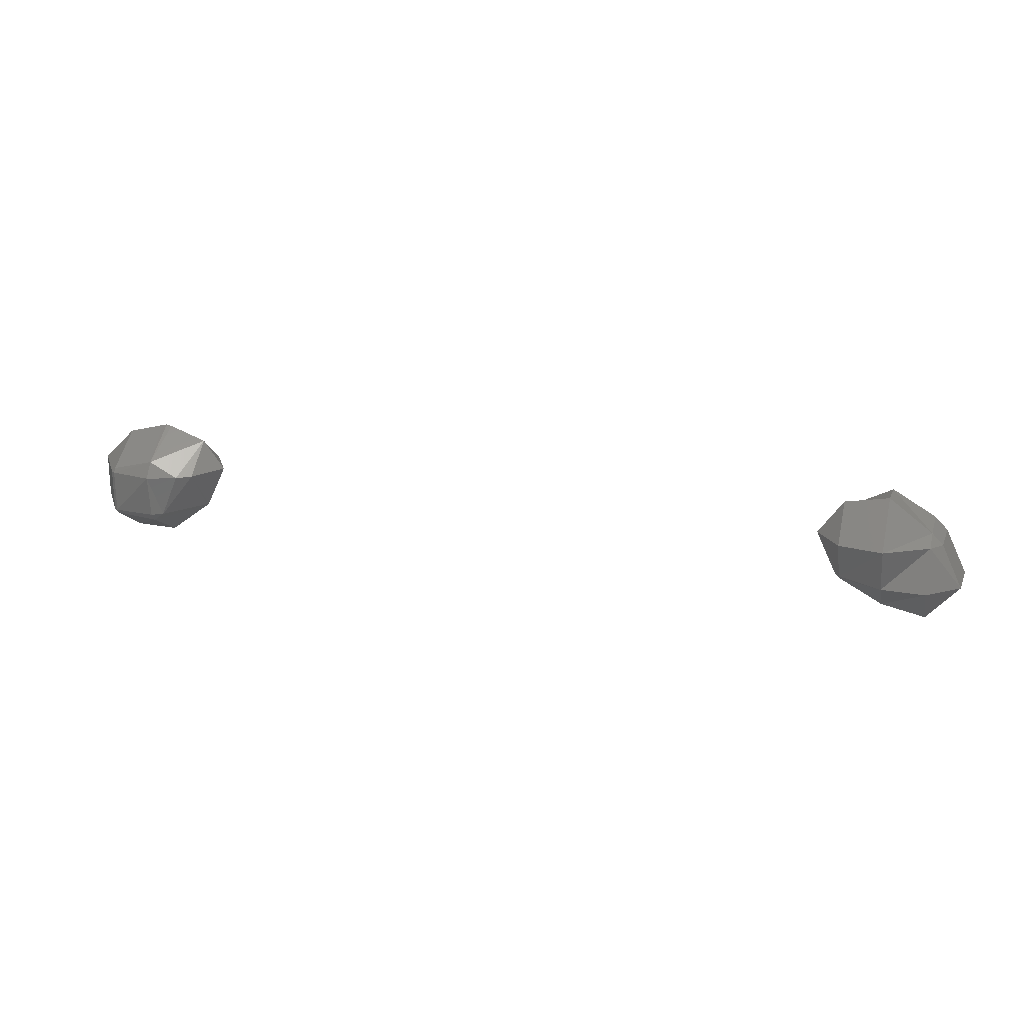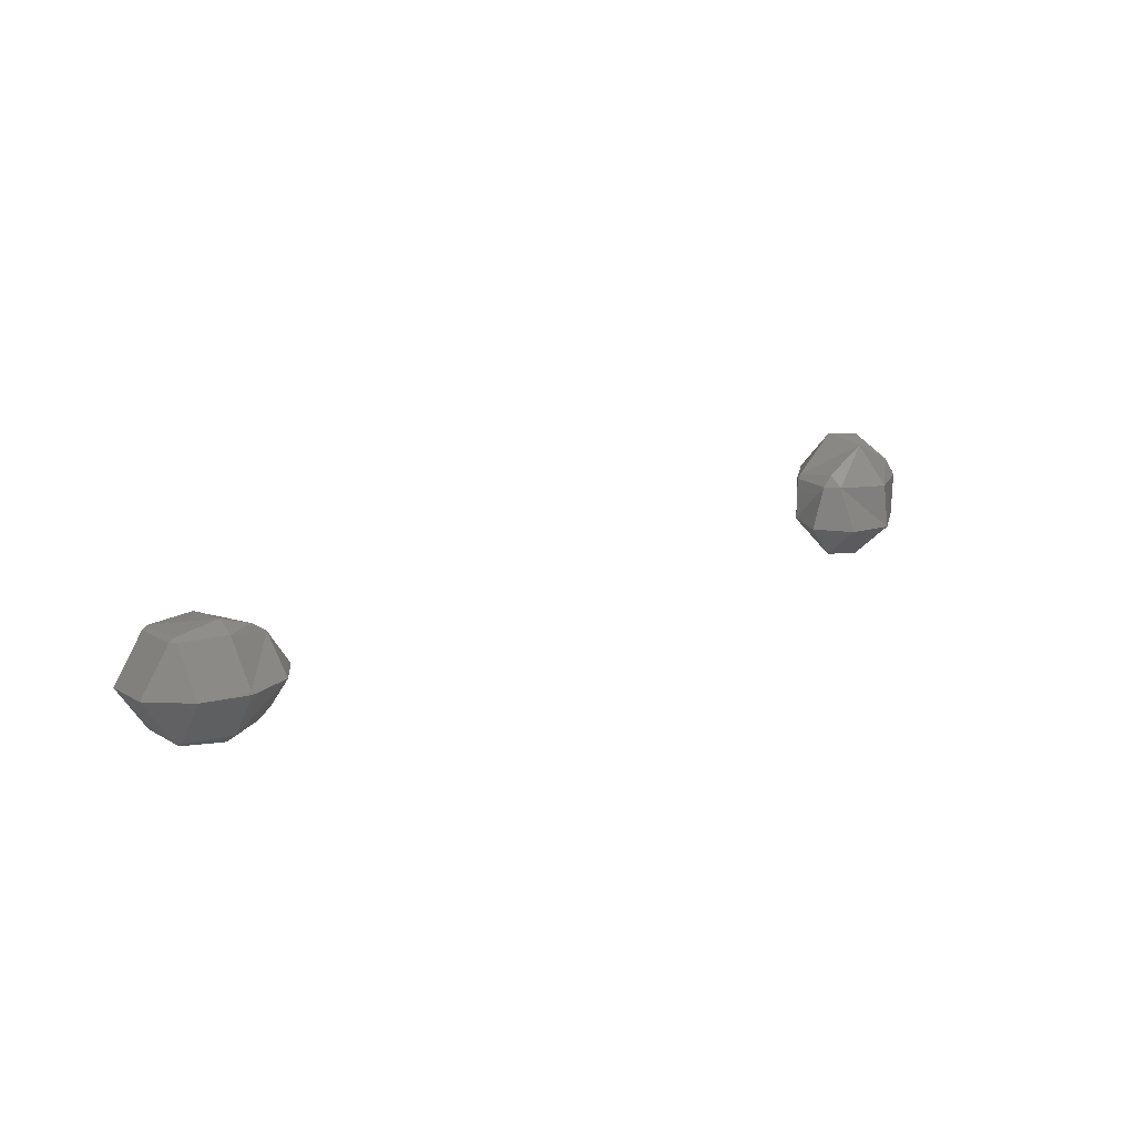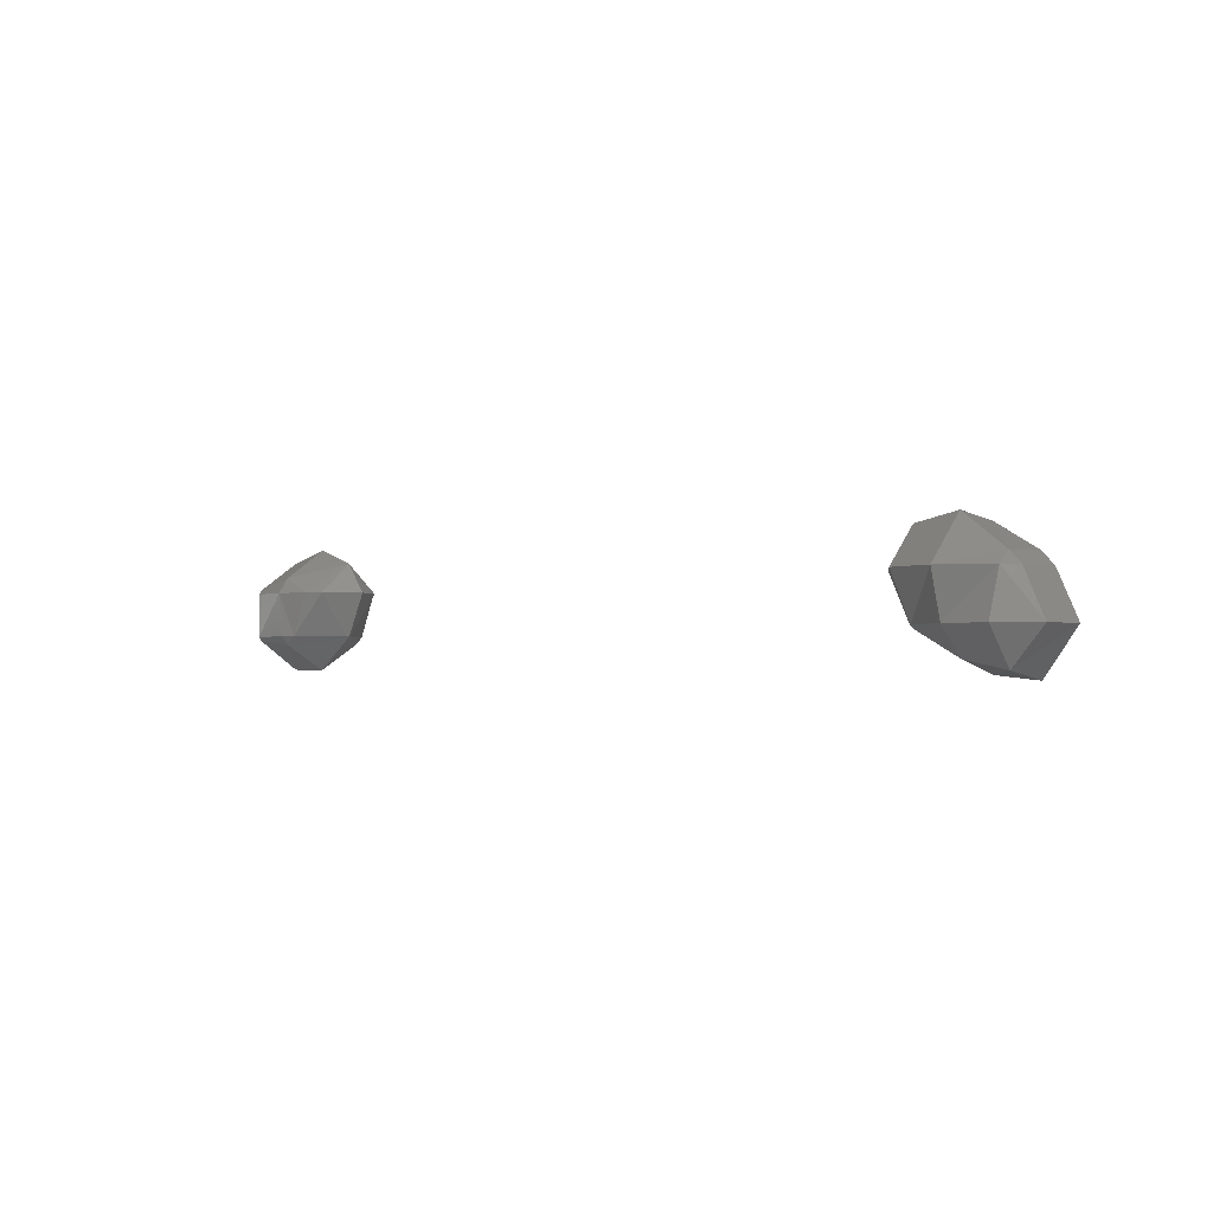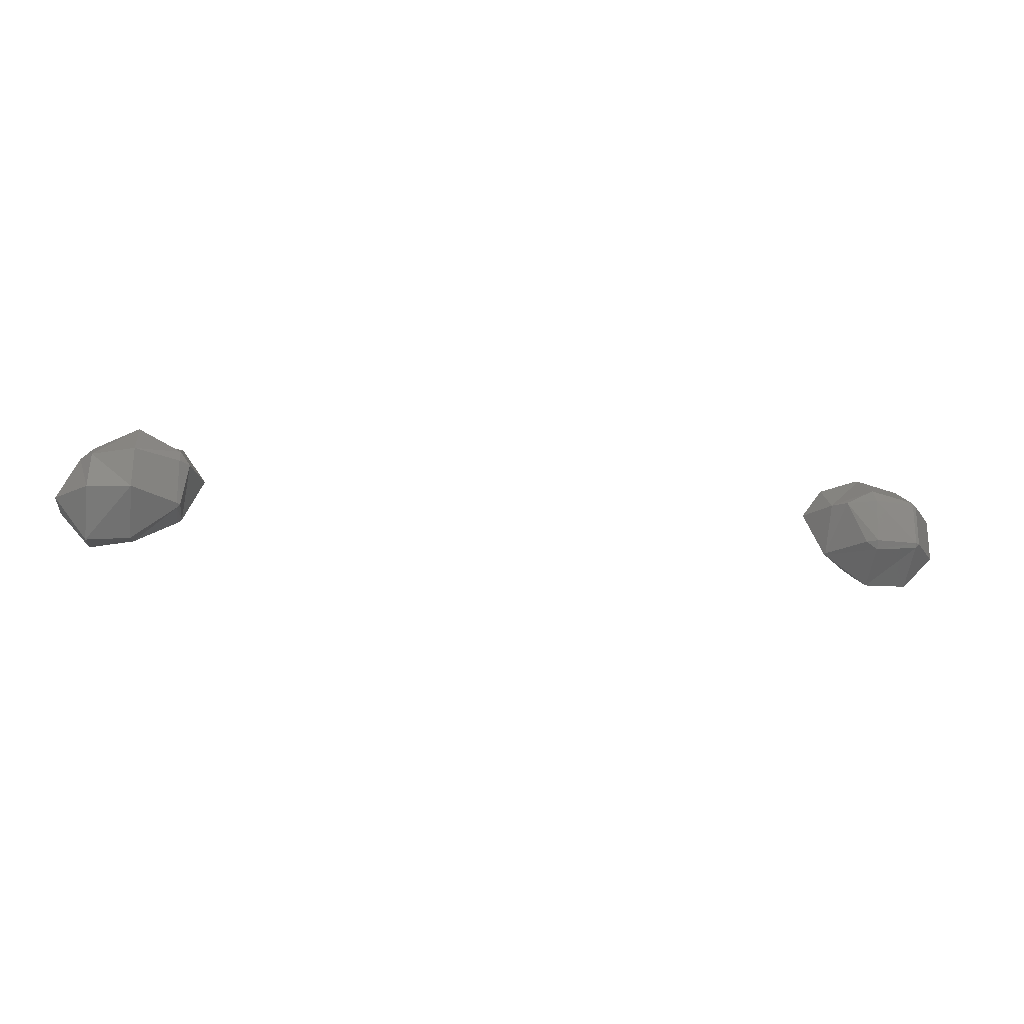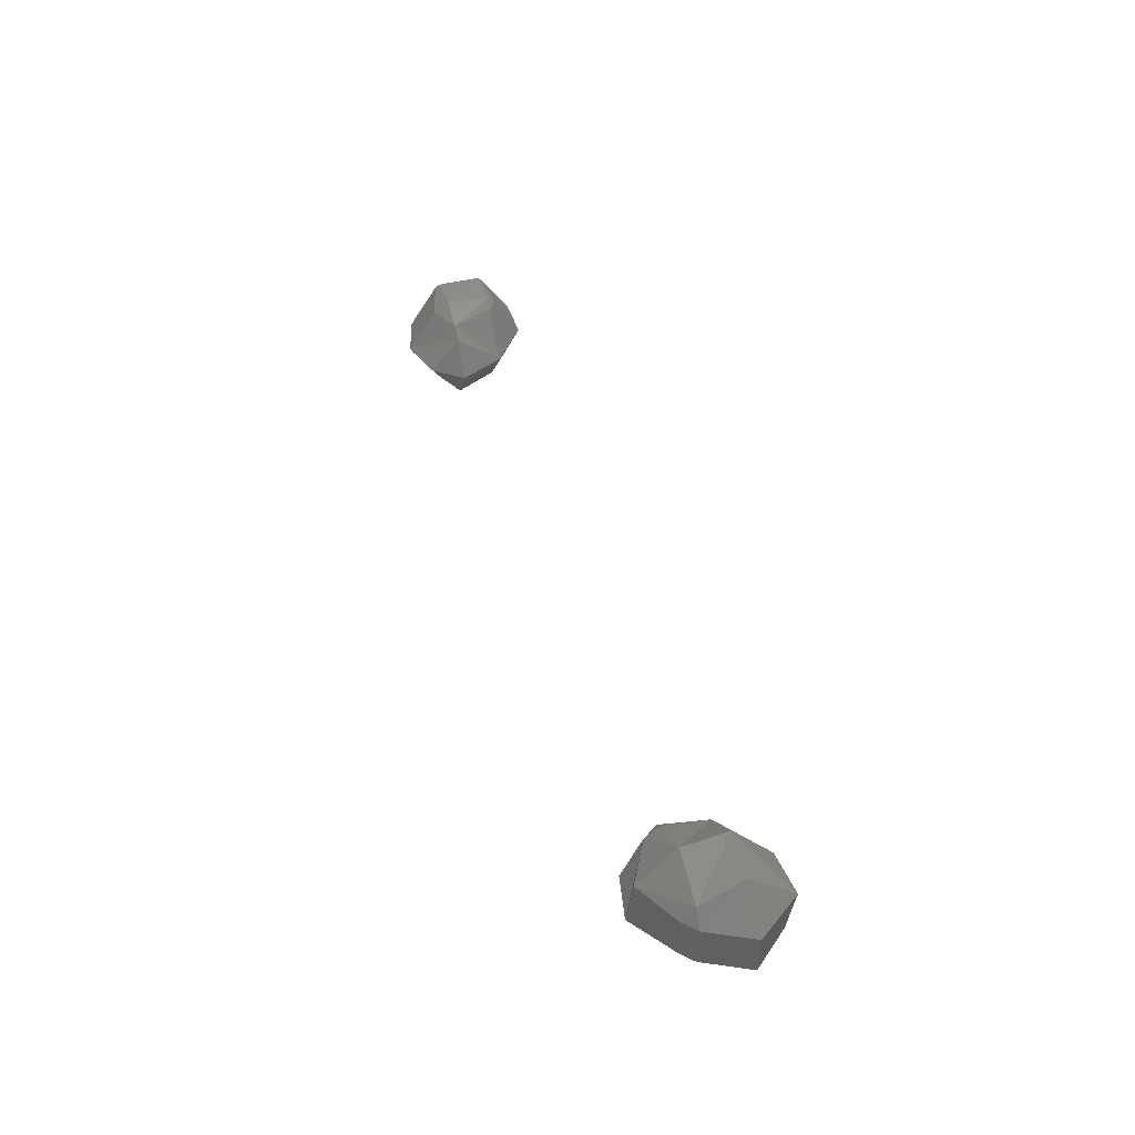
<metadata>
{"format":"stl","ext":"stl","renderer":"f3d","projection":"perspective","resolution":1024,"background":"white","views":[{"elev":21.1,"azim":16.8,"up":"+Z"},{"elev":16.6,"azim":-40.7,"up":"+Y"},{"elev":-1.9,"azim":44.4,"up":"+Z"},{"elev":-21.6,"azim":171.5,"up":"+Z"},{"elev":44.4,"azim":73.9,"up":"+Y"}]}
</metadata>
<code>
# stl→obj: 74 verts, 140 faces
v -14.63 -32.62 -19.29
v -14.68 -32.66 -19.29
v -14.63 -32.66 -19.24
v -14.63 -33.16 -18.91
v -14.13 -32.66 -19.12
v -14.13 -33.13 -18.79
v -13.63 -32.77 -19.29
v -13.63 -33.16 -18.95
v -13.38 -33.16 -19.29
v -13.63 -33.55 -19.29
v -13.62 -33.16 -19.79
v -13.63 -33.18 -19.79
v -13.63 -33.16 -19.81
v -14.13 -33.66 -19.89
v -14.13 -33.16 -20.19
v -14.63 -33.16 -20.18
v -14.63 -32.66 -19.84
v -15.01 -33.16 -19.79
v -14.68 -32.66 -19.79
v -15.01 -33.16 -19.29
v -14.68 -33.66 -19.79
v -14.63 -33.66 -19.84
v -14.13 -33.73 -19.79
v -14.01 -33.66 -19.79
v -14.13 -33.78 -19.29
v -13.79 -33.66 -19.29
v -14.13 -33.66 -19.12
v -14.07 -33.16 -18.79
v -14.13 -33.16 -18.78
v -14.19 -33.16 -18.79
v -14.13 -33.18 -18.79
v -14.63 -33.66 -19.24
v -14.68 -33.66 -19.29
v -14.63 -33.69 -19.79
v -14.63 -33.69 -19.29
v -14.63 -32.62 -19.79
v -14.13 -32.53 -19.29
v -13.79 -32.66 -19.29
v -14.13 -32.59 -19.79
v -14.01 -32.66 -19.79
v -14.13 -32.66 -19.89
v -13.63 -33.13 -19.79
v -5.63 -32.53 -19.29
v -5.747 -32.66 -19.29
v -5.63 -32.66 -19.13
v -5.63 -33.16 -18.89
v -5.13 -33.16 -18.8
v -5.63 -33.52 -19.29
v -5.13 -33.6 -19.29
v -5.63 -33.21 -19.79
v -5.13 -33.46 -19.79
v -5.63 -33.16 -19.83
v -5.13 -33.16 -20.1
v -5.63 -32.66 -19.84
v -5.13 -32.66 -20.24
v -5.63 -32.61 -19.79
v -5.13 -32.16 -19.79
v -5.13 -32.23 -19.29
v -4.63 -32.47 -19.29
v -5.13 -32.66 -18.87
v -4.63 -32.66 -19.15
v -4.63 -33.16 -19.17
v -4.501 -33.16 -19.29
v -4.63 -33.31 -19.29
v -4.263 -33.16 -19.79
v -4.63 -33.47 -19.79
v -4.63 -33.16 -20.2
v -5.913 -33.16 -19.29
v -5.674 -33.16 -19.79
v -5.668 -32.66 -19.79
v -4.63 -32.24 -19.79
v -4.487 -32.66 -19.29
v -4.245 -32.66 -19.79
v -4.63 -32.66 -20.29
f 1 2 3
f 3 2 4
f 3 4 5
f 5 4 6
f 5 6 7
f 7 6 8
f 7 8 9
f 9 8 10
f 9 10 11
f 11 10 12
f 11 12 13
f 13 12 14
f 13 14 15
f 15 14 16
f 15 16 17
f 17 16 18
f 17 18 19
f 19 18 2
f 19 2 1
f 4 2 20
f 20 2 18
f 20 18 21
f 21 18 16
f 21 16 22
f 22 16 14
f 22 14 23
f 23 14 24
f 23 24 25
f 25 24 26
f 25 26 27
f 27 26 8
f 27 8 28
f 28 8 6
f 28 6 29
f 29 6 30
f 29 30 31
f 31 30 27
f 31 27 28
f 32 20 33
f 33 20 21
f 33 21 34
f 34 21 22
f 34 22 23
f 20 32 4
f 4 32 27
f 4 27 30
f 32 33 35
f 35 33 34
f 35 34 25
f 25 34 23
f 1 36 19
f 19 36 17
f 3 5 37
f 37 5 38
f 37 38 39
f 39 38 40
f 39 40 41
f 41 40 13
f 41 13 15
f 3 37 1
f 1 37 36
f 6 4 30
f 32 35 27
f 27 35 25
f 37 39 36
f 36 39 41
f 36 41 17
f 17 41 15
f 29 31 28
f 5 7 38
f 38 7 42
f 38 42 40
f 40 42 13
f 8 26 10
f 10 26 24
f 10 24 12
f 12 24 14
f 9 11 42
f 42 11 13
f 7 9 42
f 43 44 45
f 45 44 46
f 45 46 47
f 47 46 48
f 47 48 49
f 49 48 50
f 49 50 51
f 51 50 52
f 51 52 53
f 53 52 54
f 53 54 55
f 55 54 56
f 55 56 57
f 57 56 58
f 57 58 59
f 59 58 60
f 59 60 61
f 61 60 62
f 61 62 63
f 63 62 64
f 63 64 65
f 65 64 66
f 65 66 67
f 67 66 53
f 67 53 55
f 46 44 68
f 68 44 69
f 68 69 50
f 50 69 52
f 46 68 48
f 48 68 50
f 43 70 44
f 44 70 69
f 43 56 70
f 70 56 54
f 70 54 69
f 69 54 52
f 58 45 60
f 60 45 47
f 60 47 62
f 62 47 49
f 62 49 64
f 64 49 51
f 64 51 66
f 66 51 53
f 45 58 43
f 43 58 56
f 57 59 71
f 71 59 72
f 71 72 73
f 73 72 65
f 73 65 67
f 57 71 74
f 74 71 73
f 74 73 67
f 57 74 55
f 55 74 67
f 59 61 72
f 72 61 63
f 72 63 65

</code>
